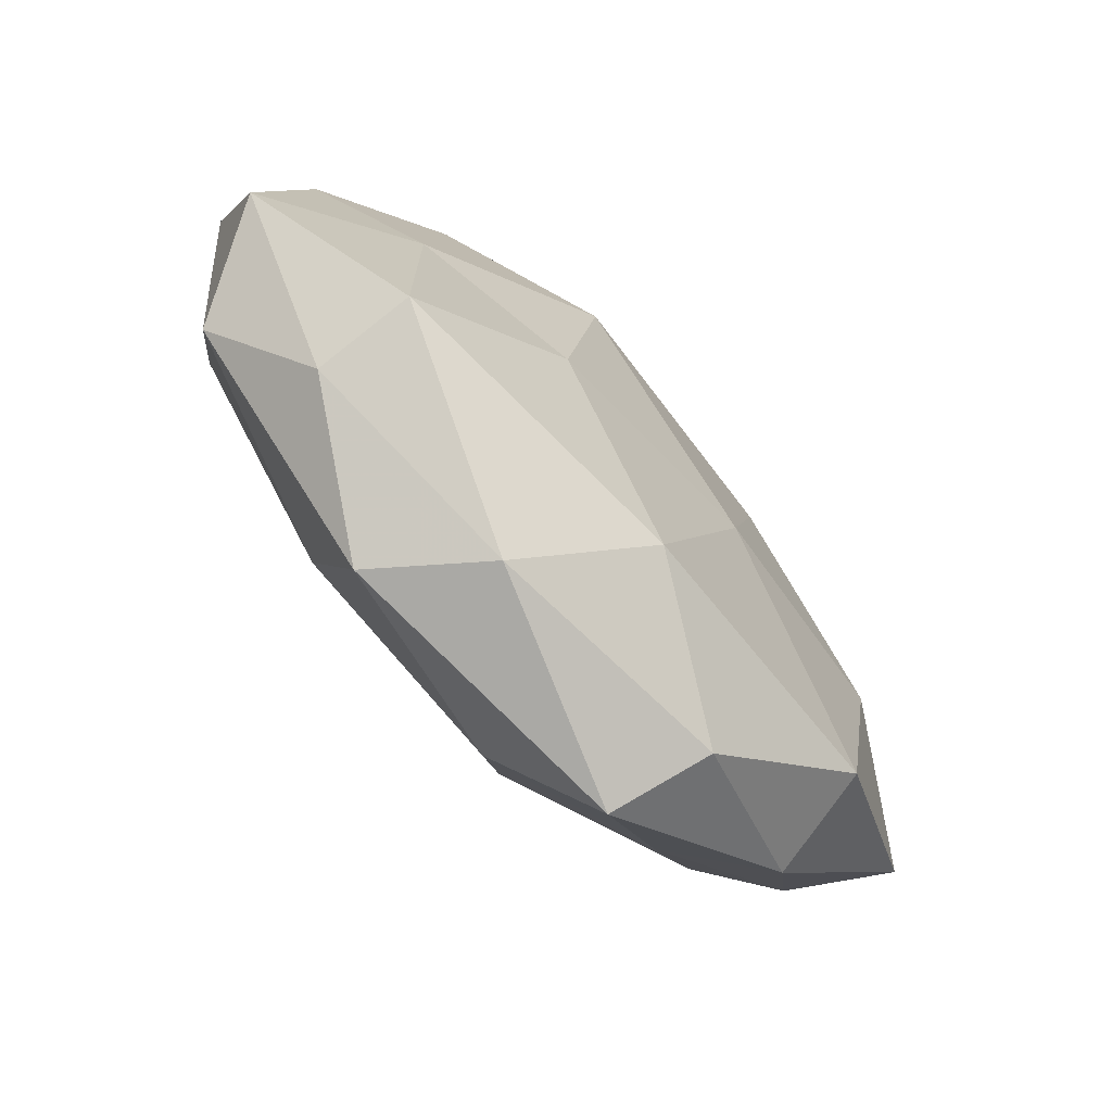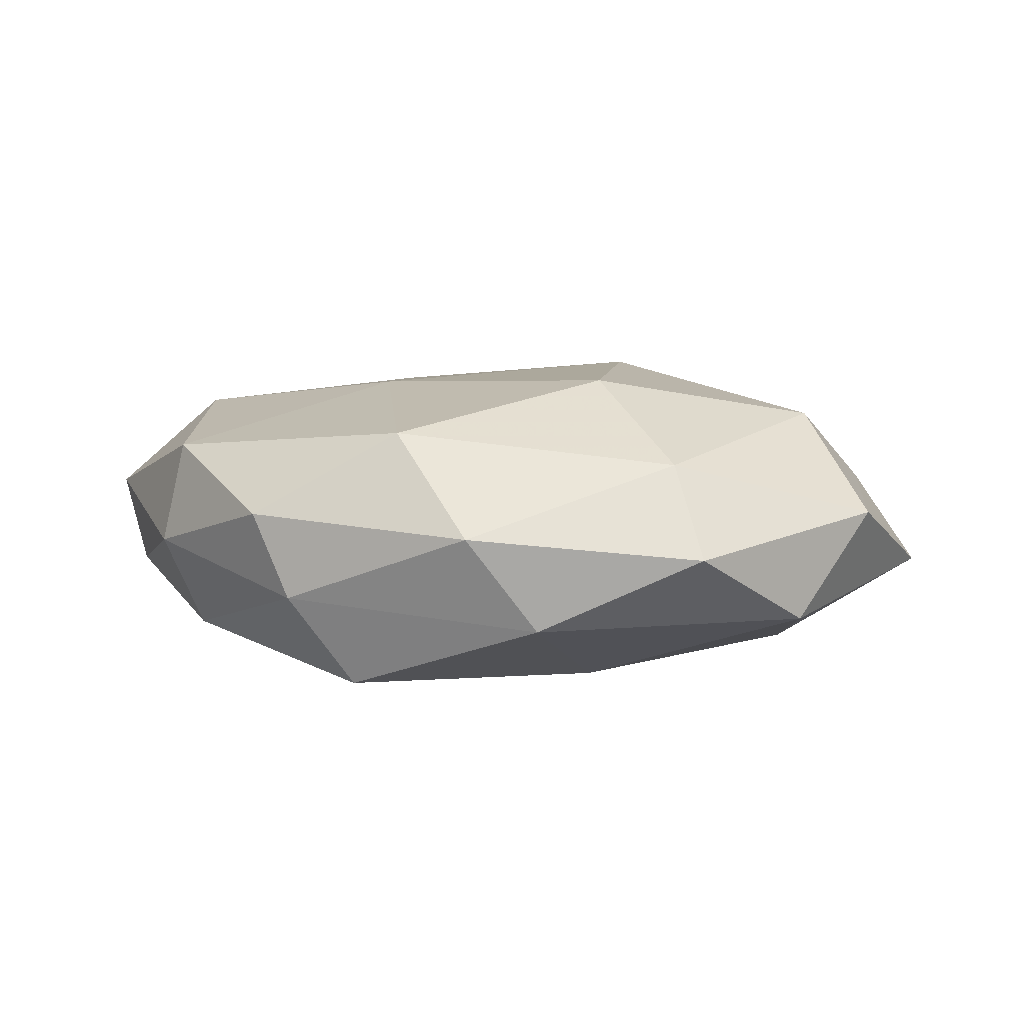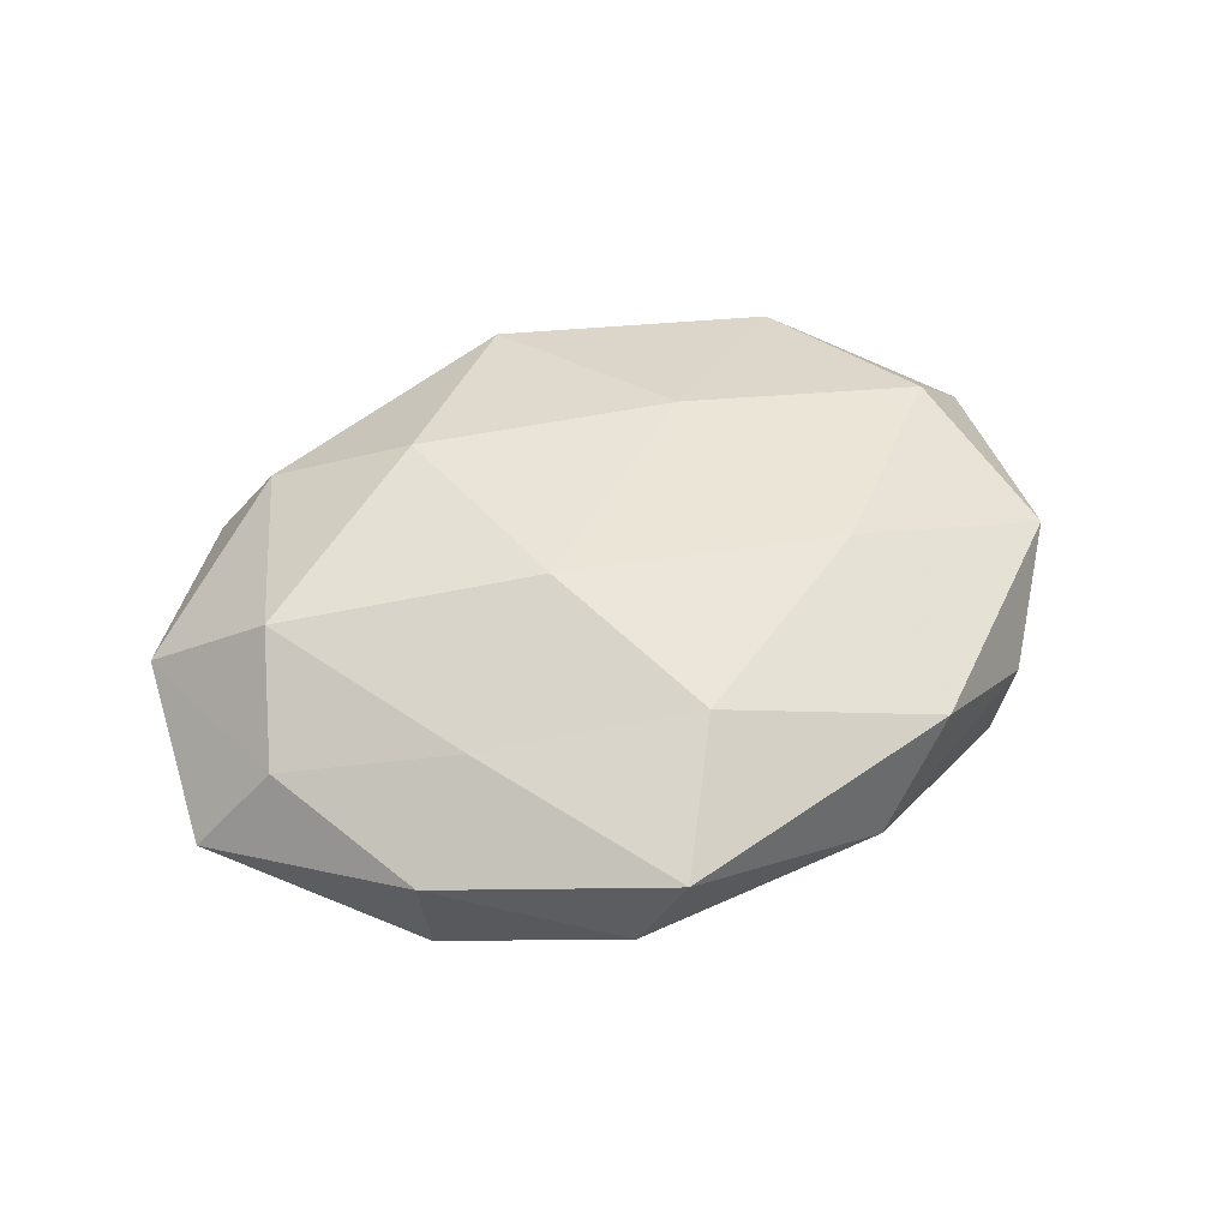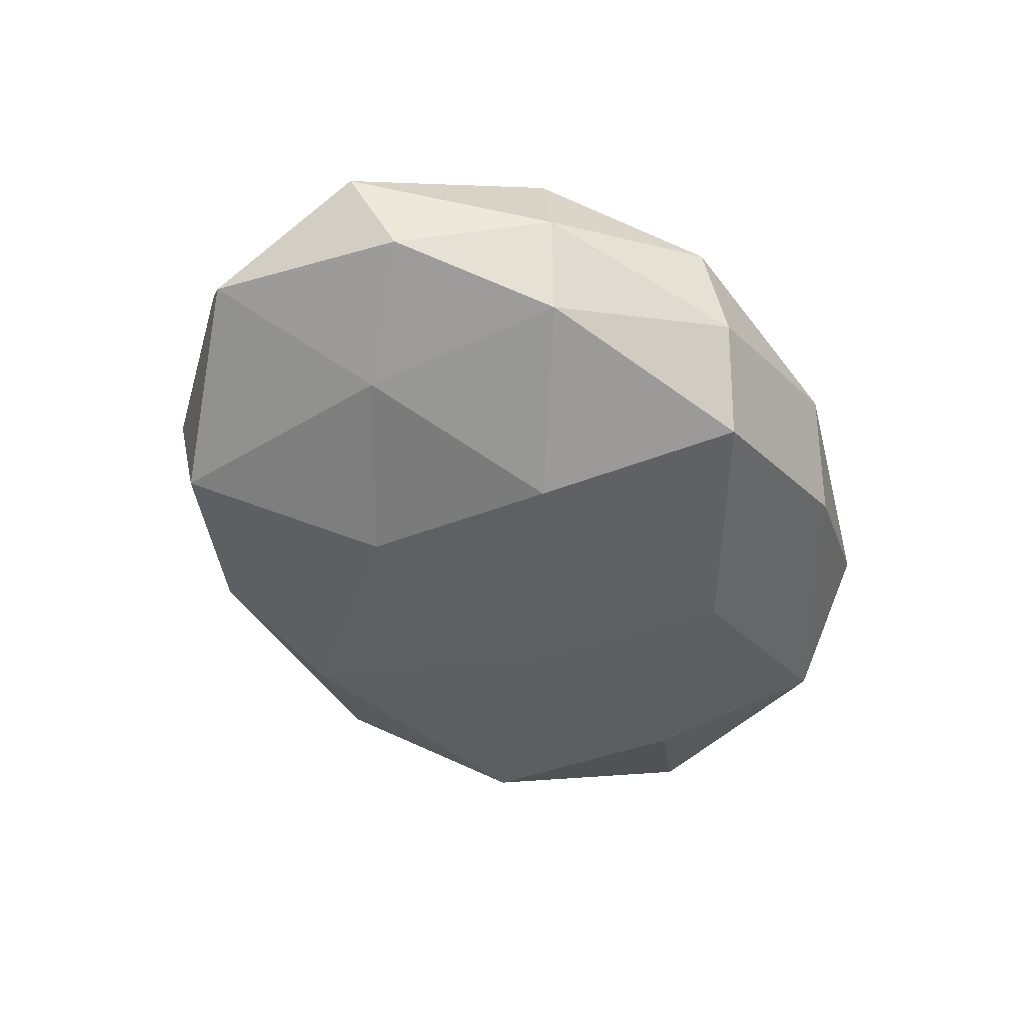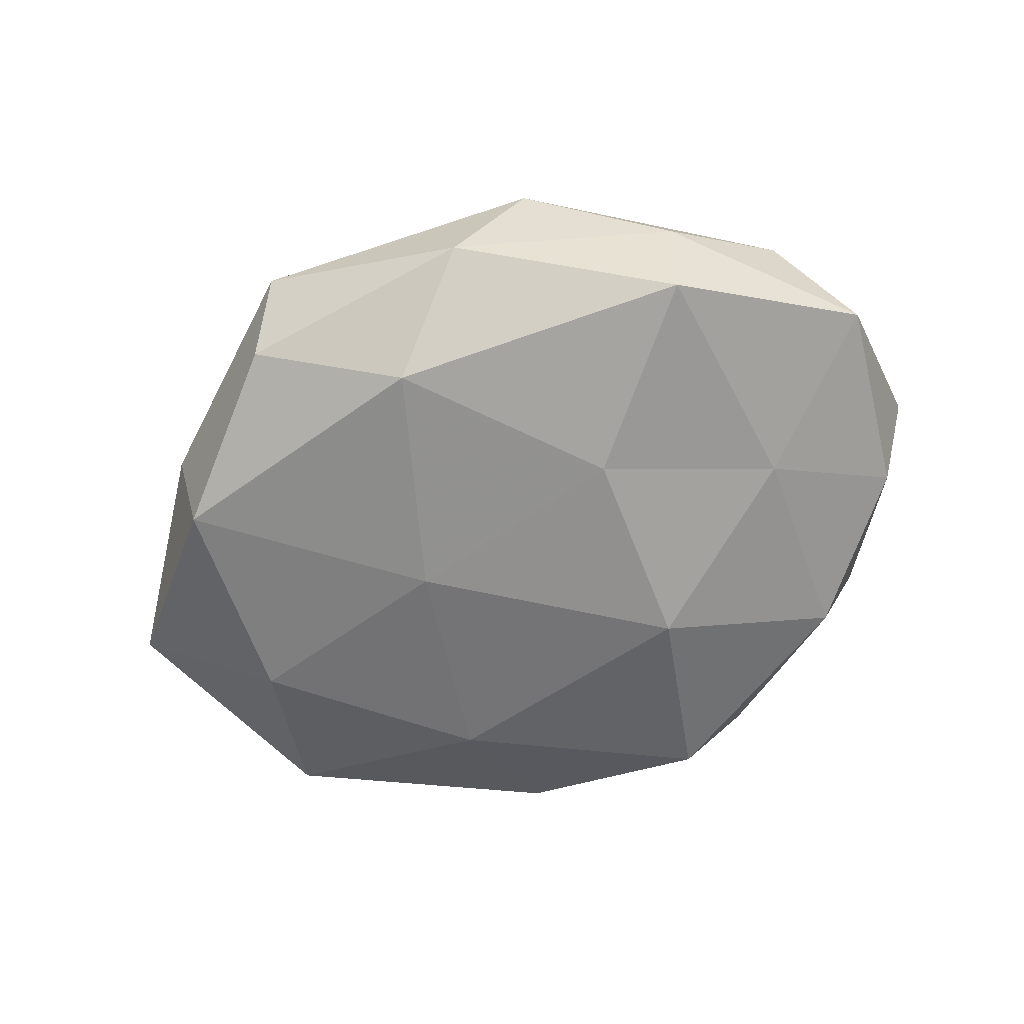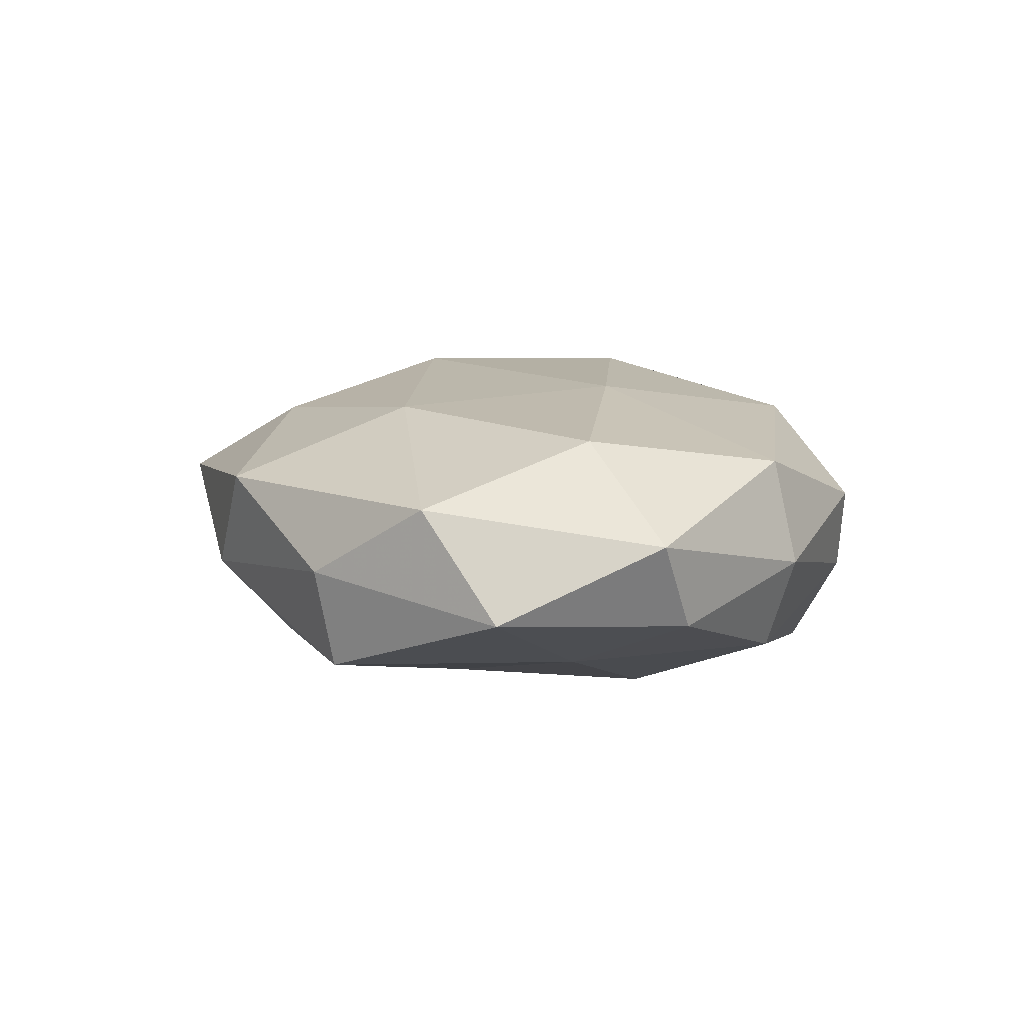
<metadata>
{"format":"obj","ext":"obj","renderer":"f3d","projection":"perspective","resolution":1024,"background":"white","views":[{"elev":-73.2,"azim":132.3,"up":"+Y"},{"elev":8.4,"azim":-161.9,"up":"+Z"},{"elev":44.7,"azim":-27.4,"up":"+Z"},{"elev":-48.6,"azim":123.2,"up":"+Z"},{"elev":-60.7,"azim":27.1,"up":"+Z"},{"elev":8.6,"azim":83.4,"up":"+Z"}]}
</metadata>
<code>
v -0.0165 0.03679 -0.008018
v 0.0468 0.01298 -0.006256
v 0.01092 -0.04041 -0.003807
v 0.001895 0.03379 0.01428
v 0.03551 -0.02906 -0.001151
v 0.01273 0.008871 0.01817
v 0.03449 -0.02684 -0.01249
v 0.01655 -0.0107 -0.01754
v -0.03708 -0.02811 0.0004779
v -0.009023 0.04058 0.003049
v 0.03605 0.02811 -0.001036
v -0.01072 -0.006596 -0.01795
v -0.01801 -0.03972 -0.00553
v -0.000434 -0.03206 -0.01498
v -0.03497 0.03178 0.0005632
v -0.03004 0.02631 0.0108
v 0.04115 0.002352 0.01439
v -0.03772 -0.0003655 -0.01429
v -0.04571 -0.01116 0.005695
v 0.0454 -0.01724 0.007407
v 0.01376 0.03953 -0.005269
v -0.005083 -0.03091 0.01415
v 0.05209 -0.009529 -0.004711
v 0.01963 -0.01739 0.01651
v -0.05378 -0.008065 -0.004582
v -0.05069 0.01146 0.004107
v -0.01443 -0.04394 0.005473
v 0.0516 0.00938 0.003686
v -0.02809 -0.0219 0.01034
v -0.01764 0.0188 -0.01665
v 0.007047 0.03555 -0.016
v -0.01326 -0.01119 0.01999
v -0.04398 0.01918 -0.008026
v 0.03419 0.02585 0.01092
v 0.03489 0.001491 -0.01278
v -0.01746 0.01438 0.01953
v -0.0348 -0.02547 -0.01222
v 0.03193 0.0257 -0.01183
v 0.01433 0.01277 -0.02003
v 0.01832 0.03913 0.004597
v 0.01957 -0.03821 0.008125
v -0.0407 0.000314 0.01483
f 3 7 5
f 14 7 3
f 14 8 7
f 12 8 14
f 13 14 3
f 1 15 10
f 4 10 16
f 16 10 15
f 1 10 21
f 23 5 7
f 20 5 23
f 17 6 24
f 17 24 20
f 25 9 19
f 15 26 16
f 25 19 26
f 3 27 13
f 9 13 27
f 28 2 11
f 17 20 28
f 28 23 2
f 20 23 28
f 19 9 29
f 9 27 29
f 29 27 22
f 18 30 12
f 31 1 21
f 30 1 31
f 6 32 24
f 24 32 22
f 22 32 29
f 33 15 1
f 18 25 33
f 33 26 15
f 25 26 33
f 33 1 30
f 18 33 30
f 34 4 6
f 17 34 6
f 28 11 34
f 17 28 34
f 35 7 8
f 2 23 35
f 23 7 35
f 6 4 36
f 36 4 16
f 6 36 32
f 37 13 9
f 12 14 37
f 37 14 13
f 18 12 37
f 37 9 25
f 18 37 25
f 11 2 38
f 11 38 21
f 21 38 31
f 35 38 2
f 12 39 8
f 30 39 12
f 30 31 39
f 8 39 35
f 39 31 38
f 39 38 35
f 4 40 10
f 21 10 40
f 40 11 21
f 34 40 4
f 34 11 40
f 5 41 3
f 20 41 5
f 24 41 20
f 24 22 41
f 41 27 3
f 41 22 27
f 26 42 16
f 26 19 42
f 29 42 19
f 32 42 29
f 16 42 36
f 32 36 42

</code>
